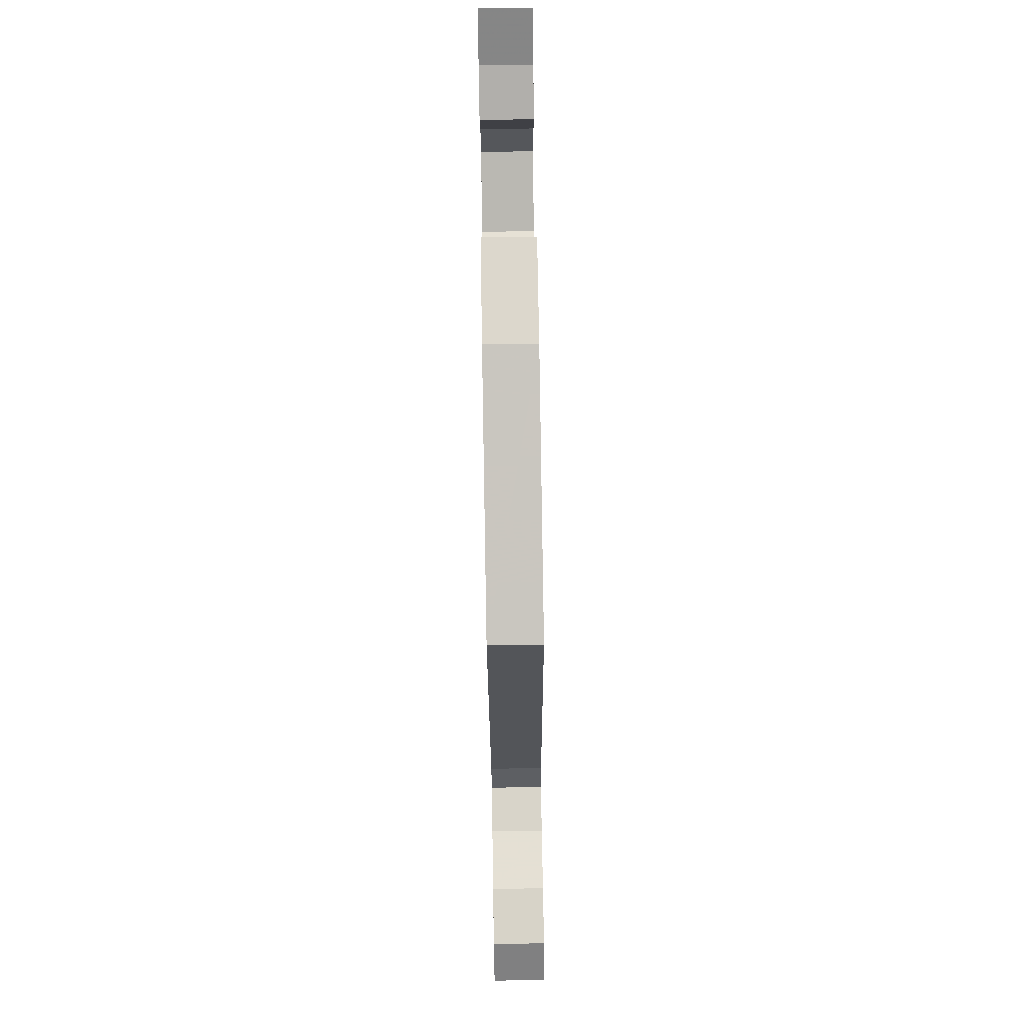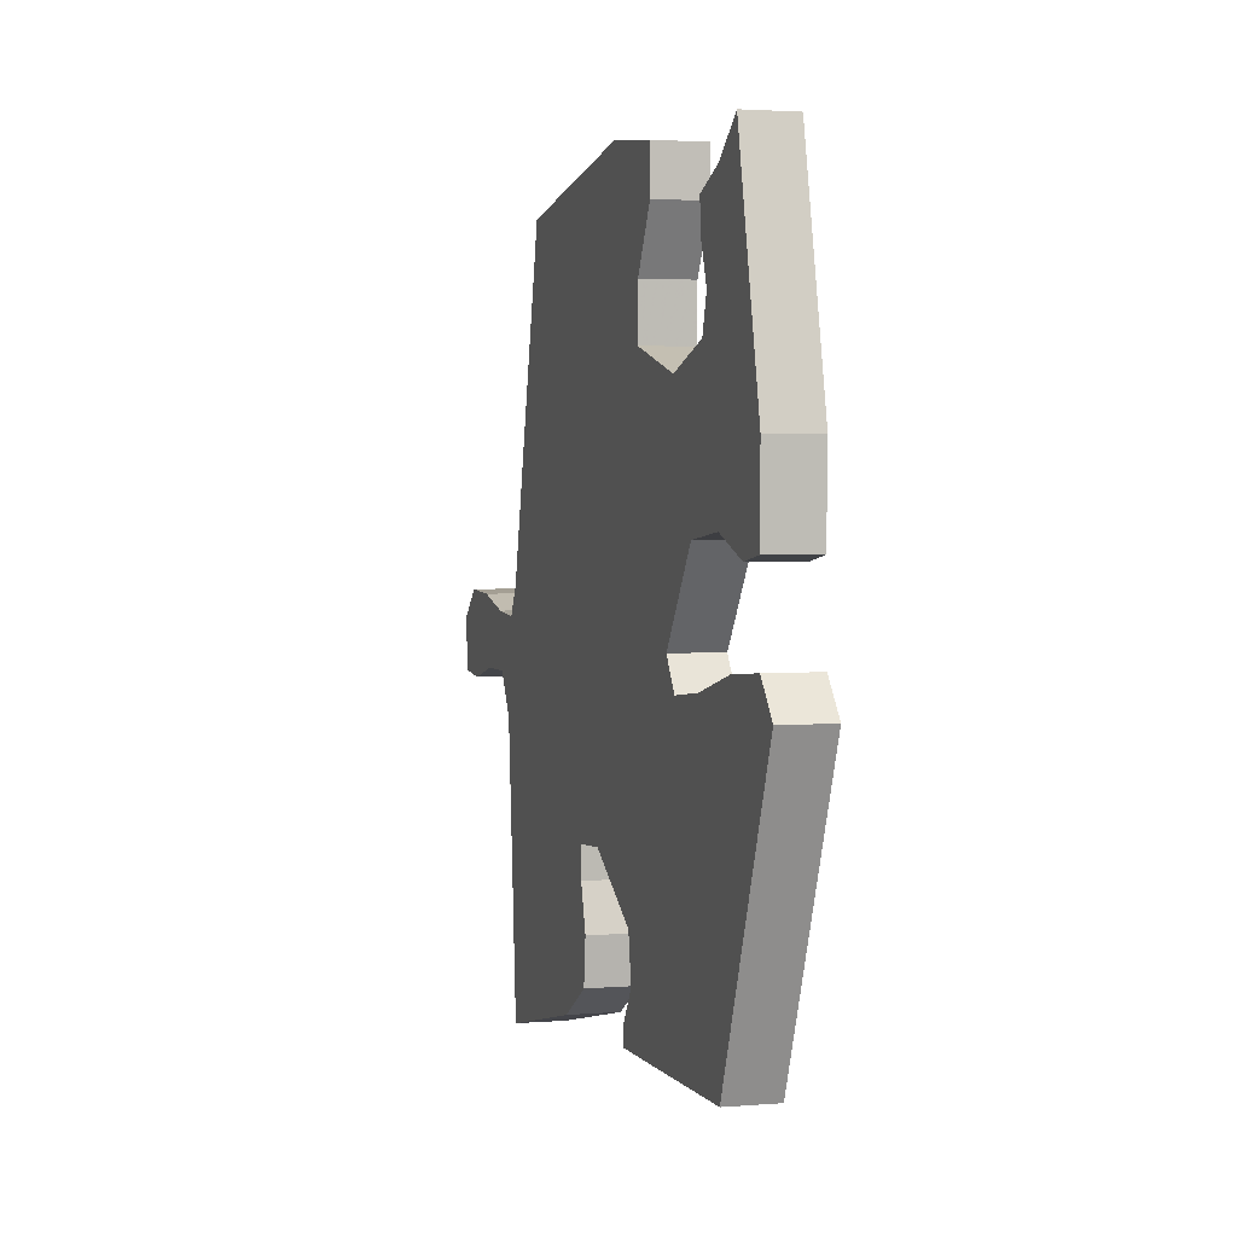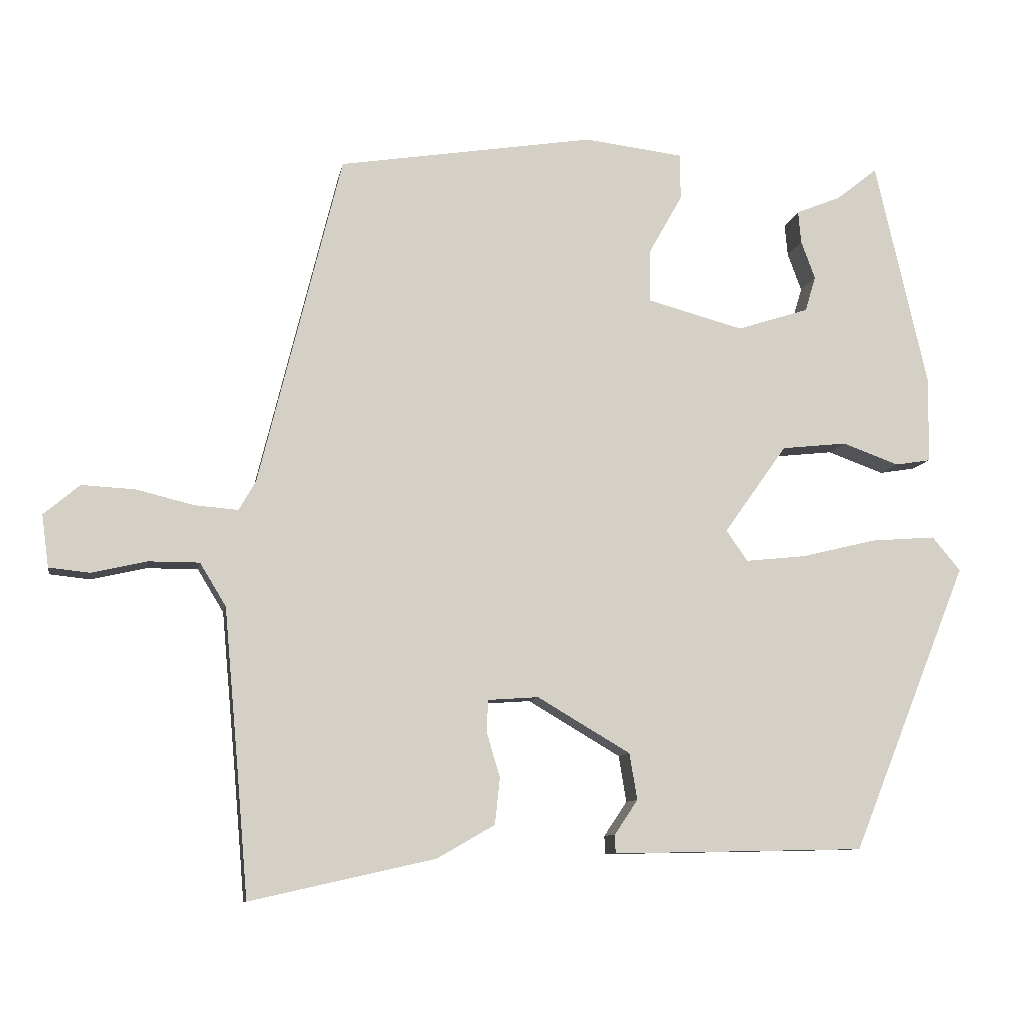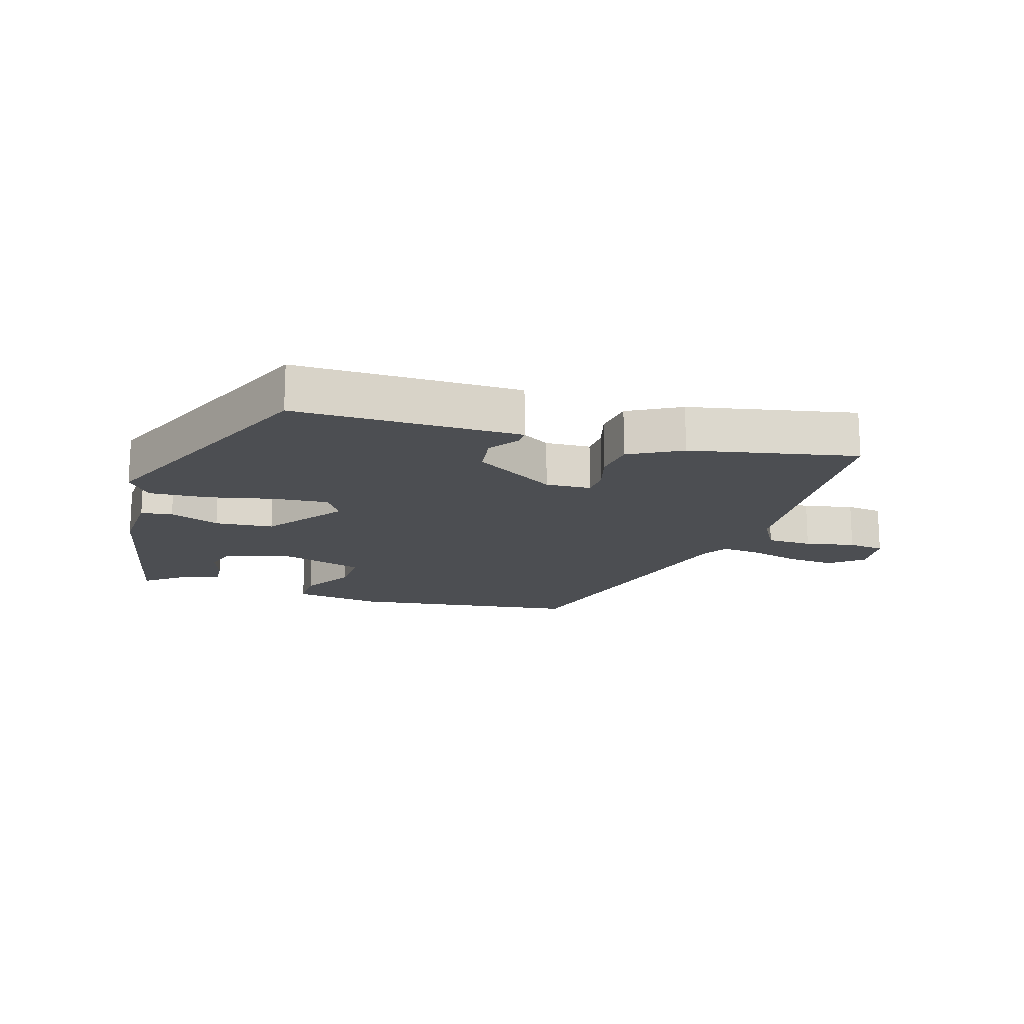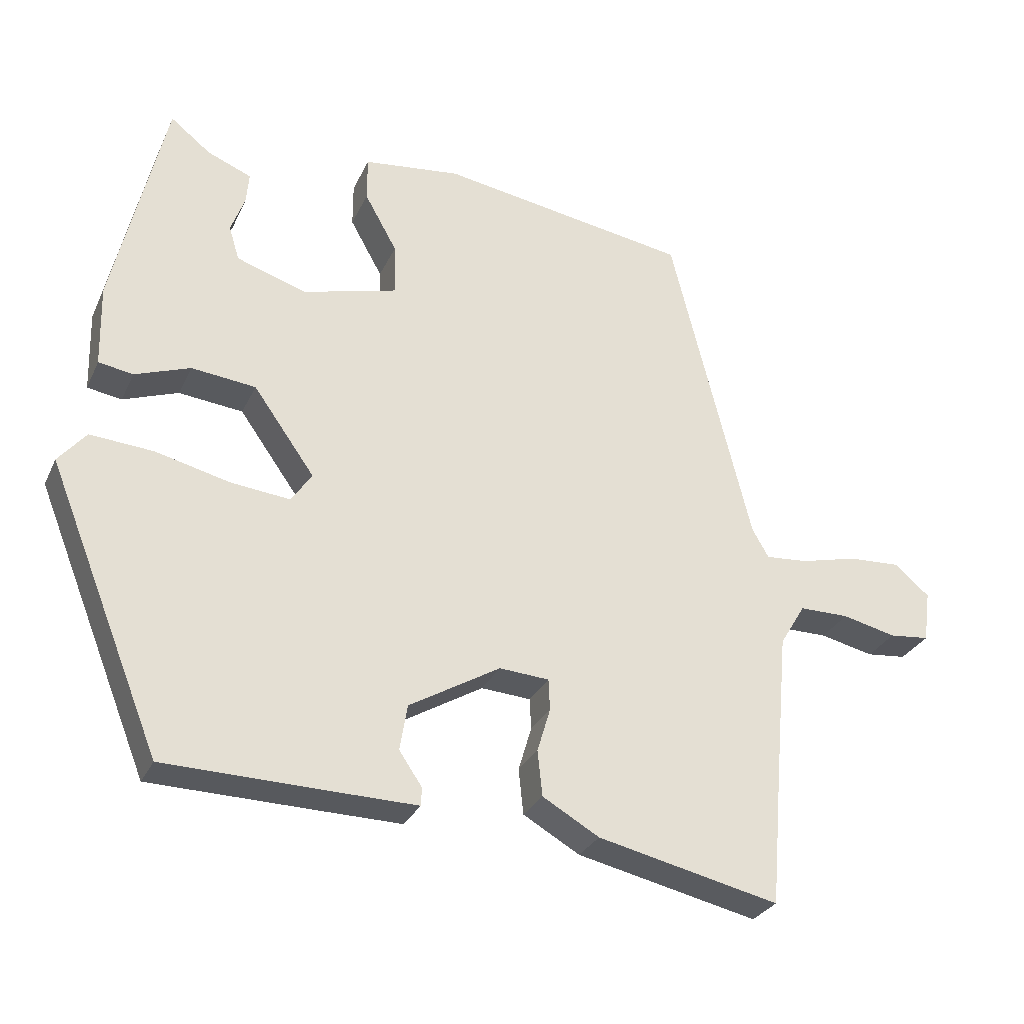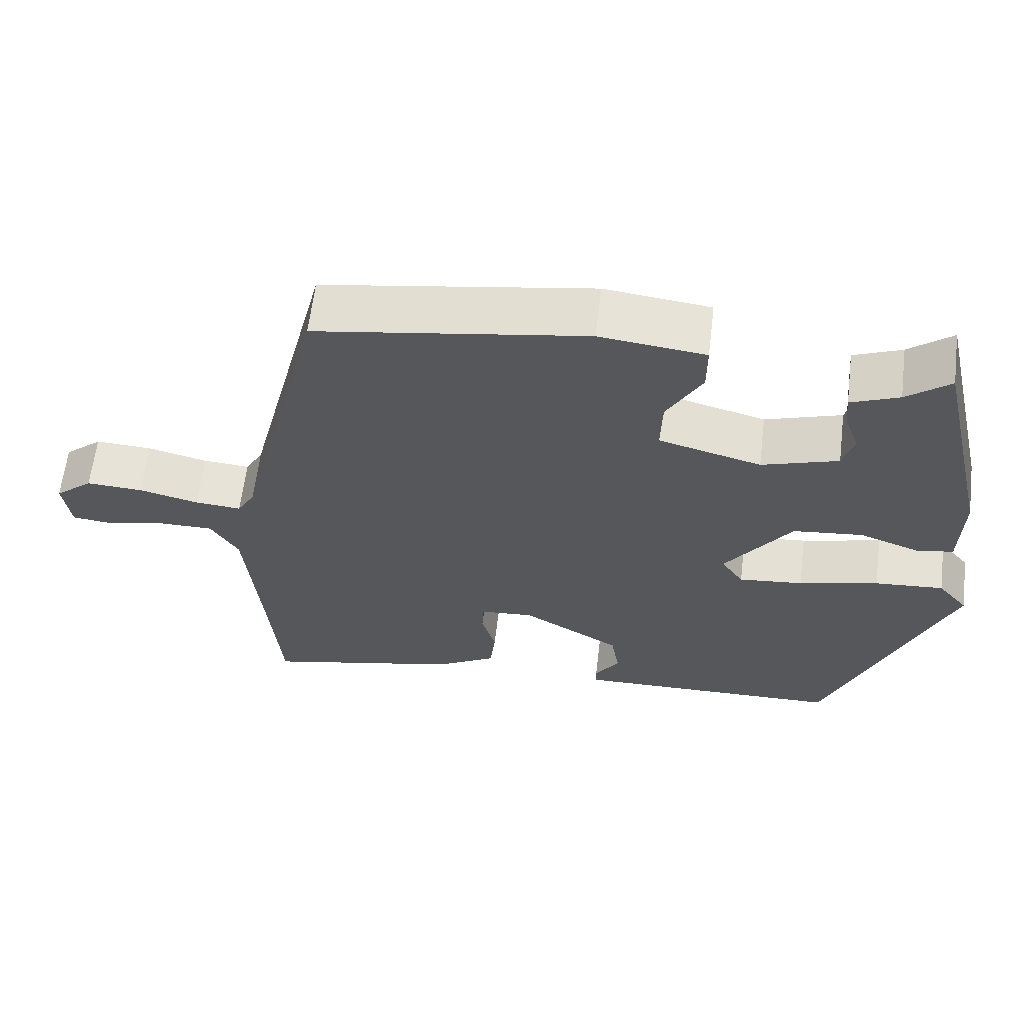
<metadata>
{"format":"obj","ext":"obj","renderer":"f3d","projection":"perspective","resolution":1024,"background":"white","views":[{"elev":79.7,"azim":-90.9,"up":"+Z"},{"elev":2.6,"azim":74.0,"up":"+Z"},{"elev":-9.3,"azim":-10.0,"up":"+Z"},{"elev":-16.8,"azim":161.7,"up":"+Y"},{"elev":-29.2,"azim":158.6,"up":"+Z"},{"elev":62.4,"azim":6.9,"up":"+Z"}]}
</metadata>
<code>
v 0.434 0.07 0.513
v 0.509 0.07 0.188
v 0.506 0.07 0.069
v 0.456 0.07 0.061
v 0.376 0.07 0.09
v 0.283 0.07 0.08
v 0.194 0.07 -0.045
v 0.224 0.07 -0.089
v 0.31 0.07 -0.08
v 0.417 0.07 -0.054
v 0.509 0.07 -0.047
v 0.549 0.07 -0.095
v 0.384 0.07 -0.504
v 0.139 0.07 -0.509
v 0.025 0.07 -0.511
v 0.024 0.07 -0.485
v 0.057 0.07 -0.436
v 0.046 0.07 -0.37
v -0.086 0.07 -0.292
v -0.158 0.07 -0.297
v -0.16 0.07 -0.342
v -0.141 0.07 -0.406
v -0.148 0.07 -0.472
v -0.23 0.07 -0.519
v -0.493 0.07 -0.578
v -0.509 0.07 -0.391
v -0.529 0.07 -0.172
v -0.566 0.07 -0.111
v -0.638 0.07 -0.111
v -0.716 0.07 -0.129
v -0.774 0.07 -0.123
v -0.784 0.07 -0.049
v -0.733 0.07 -0.006
v -0.657 0.07 -0.01
v -0.576 0.07 -0.03
v -0.514 0.07 -0.035
v -0.49 0.07 0.007
v -0.373 0.07 0.478
v -0.01 0.07 0.536
v 0.131 0.07 0.519
v 0.131 0.07 0.454
v 0.084 0.07 0.37
v 0.082 0.07 0.295
v 0.219 0.07 0.258
v 0.321 0.07 0.291
v 0.336 0.07 0.341
v 0.316 0.07 0.395
v 0.312 0.07 0.441
v 0.376 0.07 0.467
v 0.434 0 0.513
v 0.509 0 0.188
v 0.506 0 0.069
v 0.456 0 0.061
v 0.376 0 0.09
v 0.283 0 0.08
v 0.194 0 -0.045
v 0.224 0 -0.089
v 0.31 0 -0.08
v 0.417 0 -0.054
v 0.509 0 -0.047
v 0.549 0 -0.095
v 0.384 0 -0.504
v 0.139 0 -0.509
v 0.025 0 -0.511
v 0.024 0 -0.485
v 0.057 0 -0.436
v 0.046 0 -0.37
v -0.086 0 -0.292
v -0.158 0 -0.297
v -0.16 0 -0.342
v -0.141 0 -0.406
v -0.148 0 -0.472
v -0.23 0 -0.519
v -0.493 0 -0.578
v -0.509 0 -0.391
v -0.529 0 -0.172
v -0.566 0 -0.111
v -0.638 0 -0.111
v -0.716 0 -0.129
v -0.774 0 -0.123
v -0.784 0 -0.049
v -0.733 0 -0.006
v -0.657 0 -0.01
v -0.576 0 -0.03
v -0.514 0 -0.035
v -0.49 0 0.007
v -0.373 0 0.478
v -0.01 0 0.536
v 0.131 0 0.519
v 0.131 0 0.454
v 0.084 0 0.37
v 0.082 0 0.295
v 0.219 0 0.258
v 0.321 0 0.291
v 0.336 0 0.341
v 0.316 0 0.395
v 0.312 0 0.441
v 0.376 0 0.467
f 46 47 48 49
f 3 4 5
f 2 3 5
f 1 2 5
f 49 1 5
f 46 49 5
f 45 46 5
f 44 45 5 6
f 43 44 6 7
f 40 41 42
f 39 40 42
f 38 39 42
f 37 38 42
f 36 37 42 43
f 33 34 35
f 32 33 35
f 31 32 35
f 30 31 35
f 29 30 35
f 28 29 35 36
f 36 43 7
f 28 36 7
f 27 28 7
f 24 25 26
f 23 24 26
f 22 23 26
f 21 22 26
f 20 21 26 27
f 15 16 17
f 14 15 17
f 13 14 17
f 12 13 17
f 11 12 17
f 10 11 17
f 9 10 17
f 8 9 17 18
f 27 7 8
f 20 27 8
f 19 20 8
f 8 18 19
f 98 97 96 95
f 54 53 52
f 54 52 51
f 54 51 50
f 54 50 98
f 54 98 95
f 54 95 94
f 55 54 94 93
f 56 55 93 92
f 91 90 89
f 91 89 88
f 91 88 87
f 91 87 86
f 92 91 86 85
f 84 83 82
f 84 82 81
f 84 81 80
f 84 80 79
f 84 79 78
f 85 84 78 77
f 56 92 85
f 56 85 77
f 56 77 76
f 75 74 73
f 75 73 72
f 75 72 71
f 75 71 70
f 76 75 70 69
f 66 65 64
f 66 64 63
f 66 63 62
f 66 62 61
f 66 61 60
f 66 60 59
f 66 59 58
f 67 66 58 57
f 57 56 76
f 57 76 69
f 57 69 68
f 68 67 57
f 1 50 51 2
f 2 51 52 3
f 3 52 53 4
f 4 53 54 5
f 5 54 55 6
f 6 55 56 7
f 7 56 57 8
f 8 57 58 9
f 9 58 59 10
f 10 59 60 11
f 11 60 61 12
f 12 61 62 13
f 13 62 63 14
f 14 63 64 15
f 15 64 65 16
f 16 65 66 17
f 17 66 67 18
f 18 67 68 19
f 19 68 69 20
f 20 69 70 21
f 21 70 71 22
f 22 71 72 23
f 23 72 73 24
f 24 73 74 25
f 25 74 75 26
f 26 75 76 27
f 27 76 77 28
f 28 77 78 29
f 29 78 79 30
f 30 79 80 31
f 31 80 81 32
f 32 81 82 33
f 33 82 83 34
f 34 83 84 35
f 35 84 85 36
f 36 85 86 37
f 37 86 87 38
f 38 87 88 39
f 39 88 89 40
f 40 89 90 41
f 41 90 91 42
f 42 91 92 43
f 43 92 93 44
f 44 93 94 45
f 45 94 95 46
f 46 95 96 47
f 47 96 97 48
f 48 97 98 49
f 49 98 50 1

</code>
